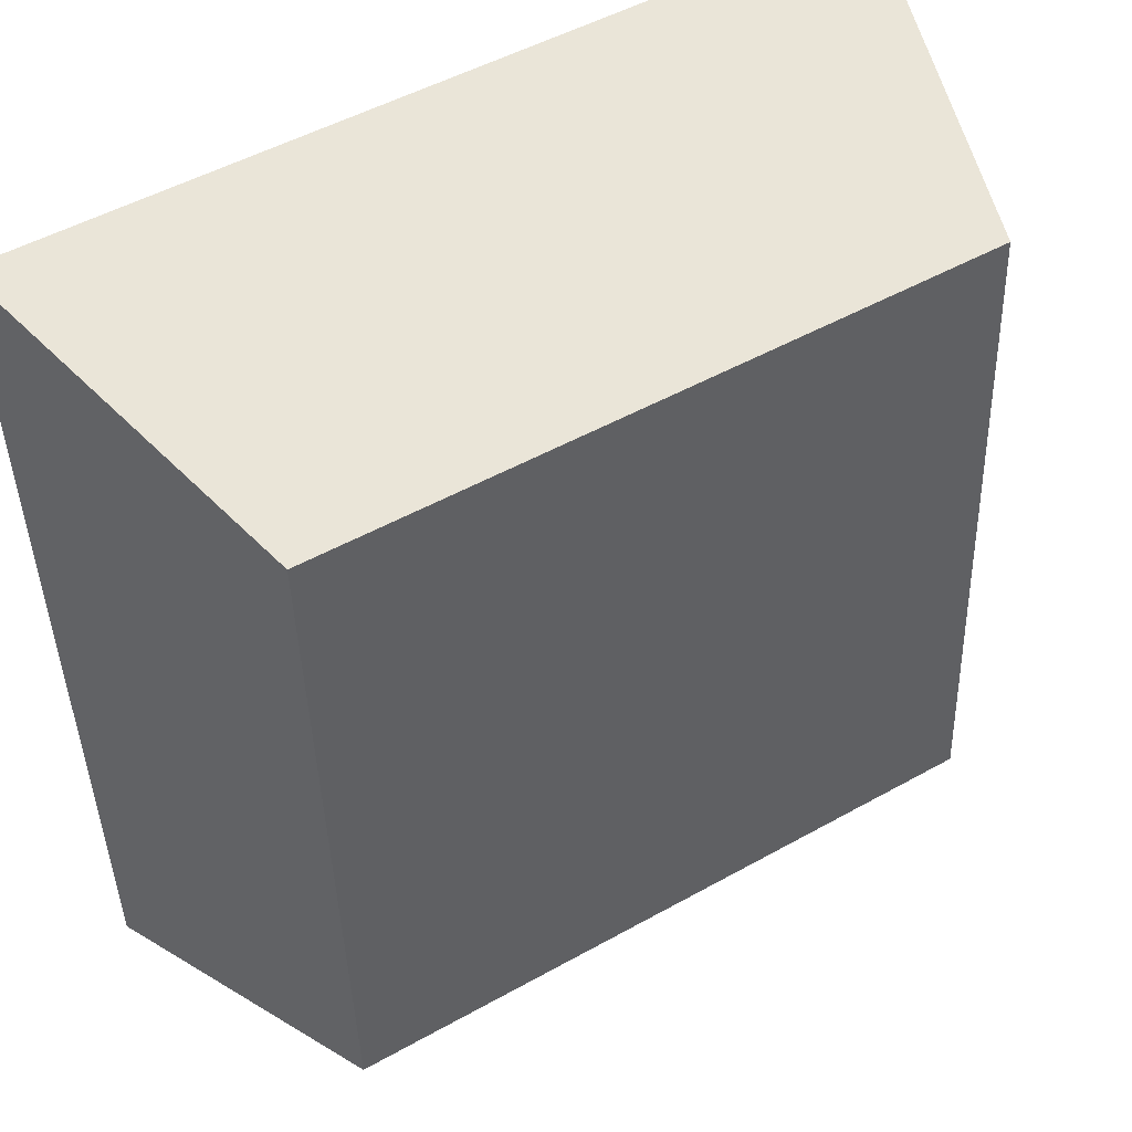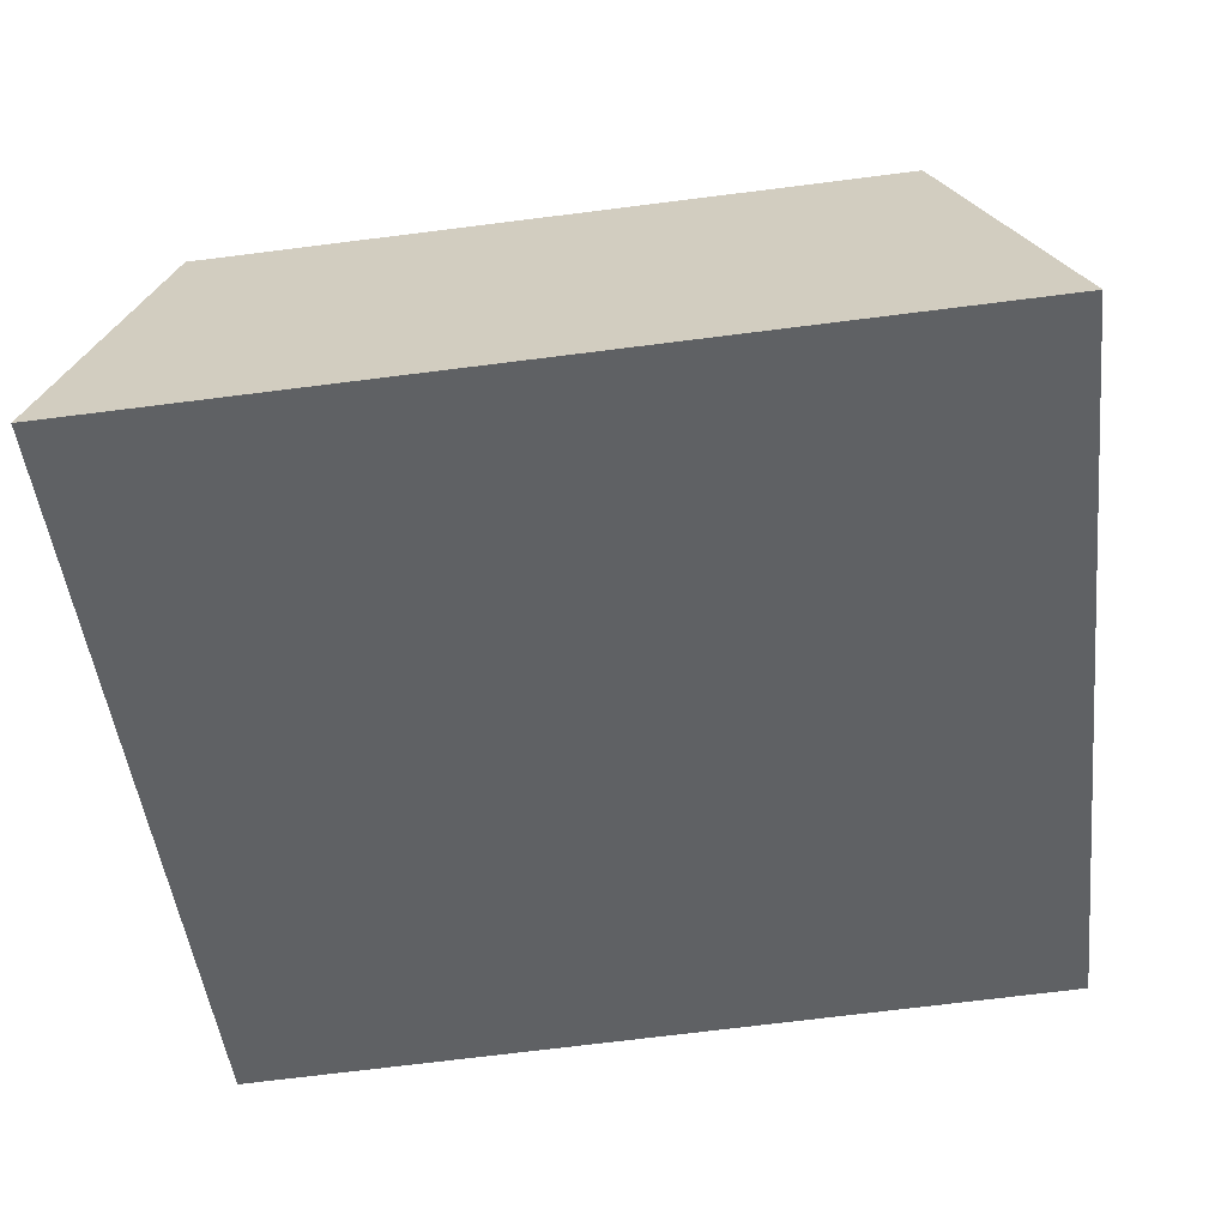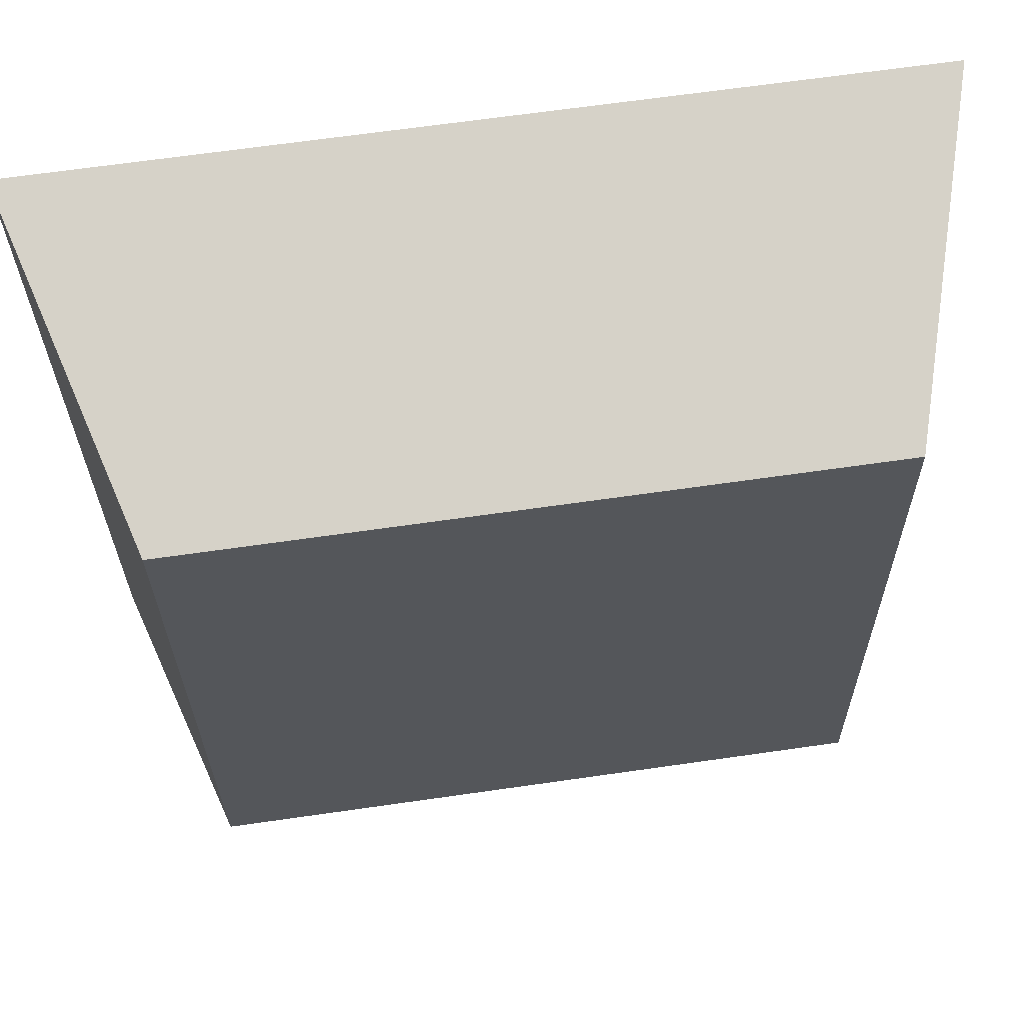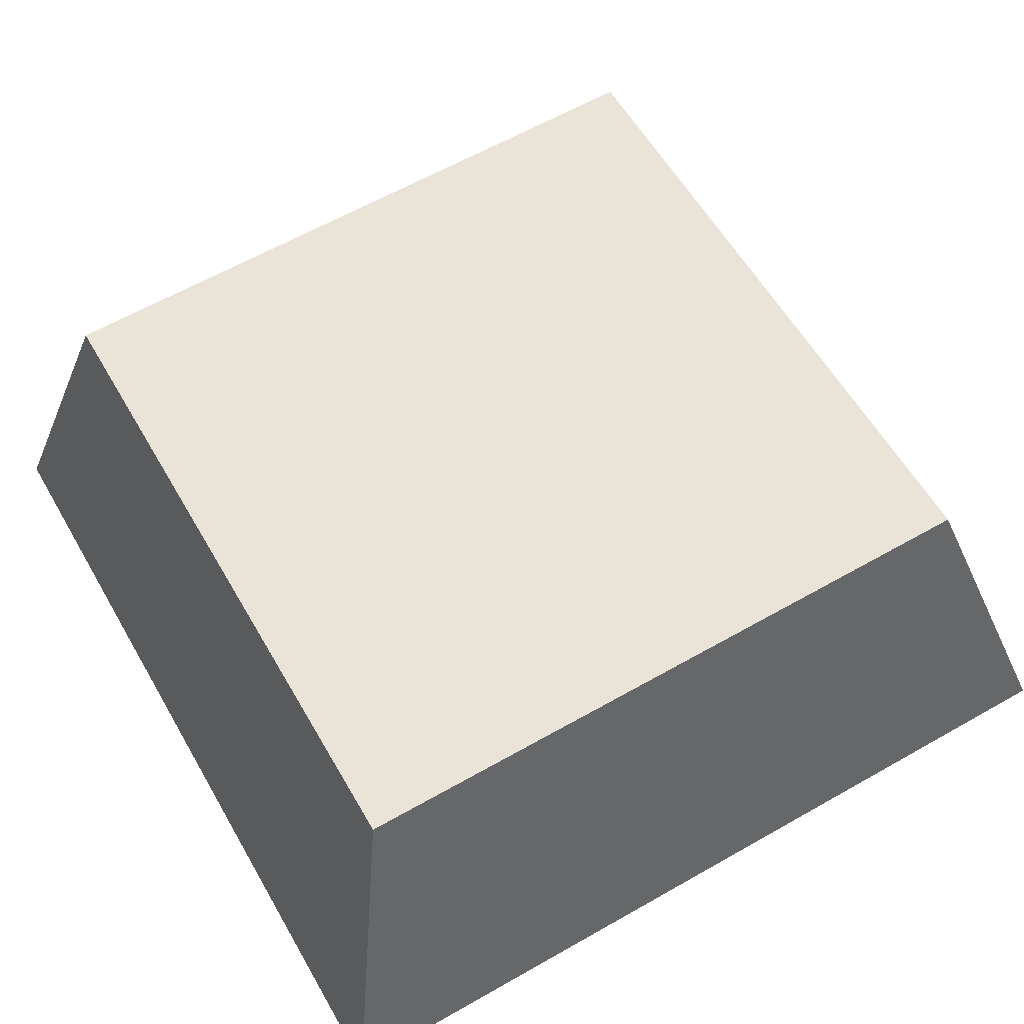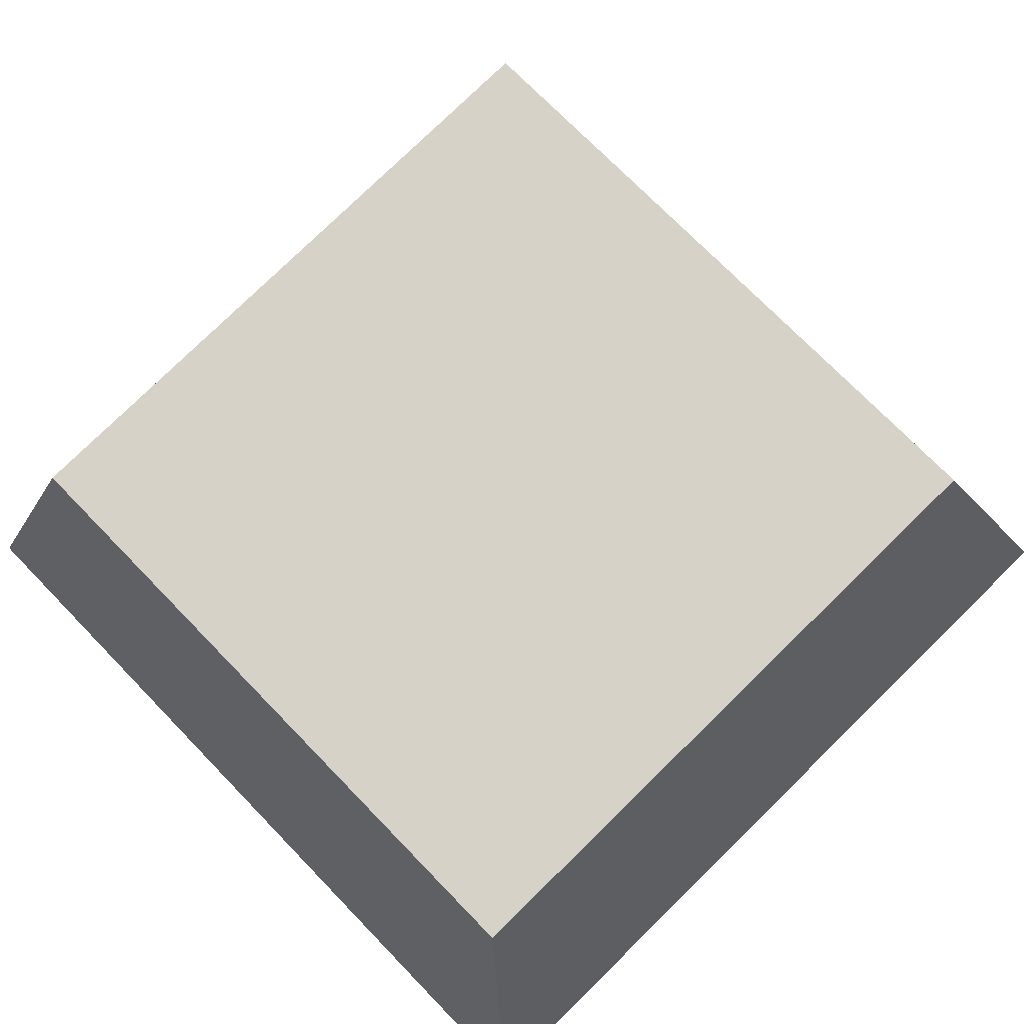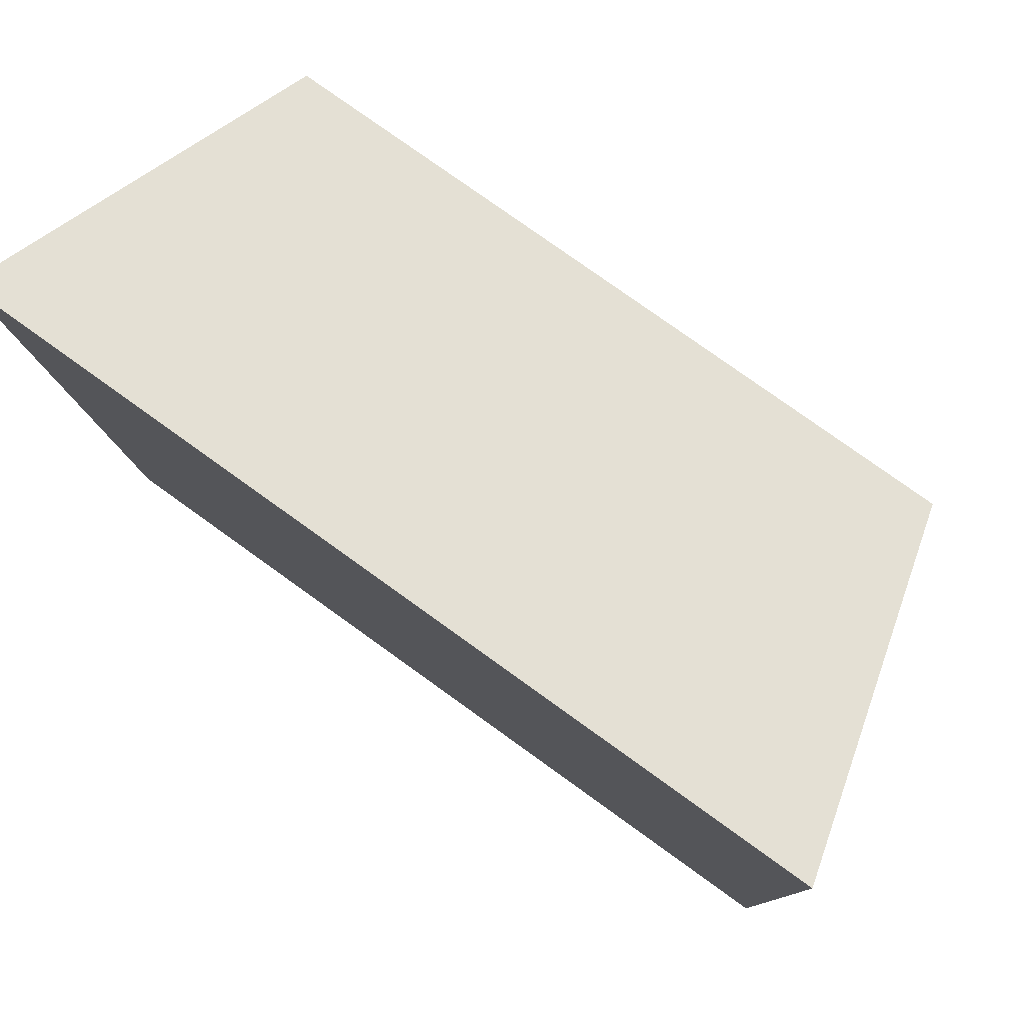
<metadata>
{"format":"obj","ext":"obj","renderer":"f3d","projection":"perspective","resolution":1024,"background":"white","views":[{"elev":49.5,"azim":148.2,"up":"+Z"},{"elev":-47.0,"azim":96.3,"up":"+Y"},{"elev":66.5,"azim":171.8,"up":"+Z"},{"elev":62.5,"azim":150.1,"up":"+Y"},{"elev":73.9,"azim":45.8,"up":"+Y"},{"elev":77.2,"azim":35.8,"up":"+Z"}]}
</metadata>
<code>
o mesh394/mesh394-geometry#mesh394-geometry
v 0.7794 0.0385 -0.1228
v 0.7075 0.03451 -0.05097
v 0.7075 0.0385 -0.1228
v 0.7794 0.03451 -0.05097
v 0.7155 0.0629 -0.0574
v 0.7155 0.066 -0.1133
v 0.7714 0.0629 -0.0574
v 0.7714 0.066 -0.1133
v 0.7238 0.06509 -0.09695
v 0.7239 0.06508 -0.09677
v 0.7265 0.06555 -0.1052
v 0.7324 0.06531 -0.1008
v 0.7225 0.06531 -0.1008
v 0.725 0.06504 -0.09598
v 0.7231 0.06542 -0.1028
v 0.7285 0.06555 -0.1052
v 0.7318 0.06542 -0.1028
v 0.7312 0.06509 -0.09688
v 0.7258 0.06525 -0.09978
v 0.7254 0.06503 -0.09579
v 0.7265 0.06535 -0.1017
v 0.7275 0.06518 -0.0986
v 0.7291 0.06525 -0.09978
v 0.731 0.06508 -0.09677
v 0.7296 0.06502 -0.09571
v 0.7285 0.06535 -0.1017
v 0.7304 0.06506 -0.0963
v 0.73 0.06504 -0.09598
f 1 2 3
f 2 1 4
f 3 2 1
f 4 1 2
f 5 3 2
f 2 3 5
f 6 1 3
f 3 1 6
f 1 7 4
f 4 7 1
f 7 2 4
f 4 2 7
f 3 5 6
f 6 5 3
f 2 7 5
f 5 7 2
f 1 6 8
f 8 6 1
f 7 1 8
f 8 1 7
f 5 9 6
f 6 9 5
f 10 5 7
f 7 5 10
f 6 11 8
f 8 11 6
f 8 12 7
f 7 12 8
f 9 5 10
f 10 5 9
f 6 9 13
f 13 9 6
f 10 7 14
f 14 7 10
f 11 6 15
f 15 6 11
f 8 11 16
f 16 11 8
f 8 17 12
f 12 17 8
f 18 7 12
f 12 7 18
f 9 19 10
f 19 13 9
f 9 13 19
f 15 6 13
f 13 6 15
f 14 7 20
f 20 7 14
f 14 10 19
f 11 15 21
f 21 15 11
f 16 22 11
f 8 16 17
f 17 16 8
f 12 23 17
f 24 7 18
f 18 7 24
f 12 23 18
f 18 23 12
f 13 15 19
f 20 7 25
f 25 7 20
f 20 14 19
f 21 19 15
f 11 22 21
f 26 22 16
f 17 16 26
f 26 16 17
f 26 17 23
f 27 7 24
f 24 7 27
f 18 24 23
f 25 7 28
f 28 7 25
f 20 25 22
f 22 25 20
f 22 20 19
f 21 22 19
f 22 26 25
f 23 25 26
f 28 7 27
f 27 7 28
f 27 28 24
f 24 25 23
f 28 25 24
f 10 19 9
f 19 10 14
f 11 22 16
f 17 23 12
f 19 15 13
f 19 14 20
f 15 19 21
f 21 22 11
f 16 22 26
f 23 17 26
f 23 24 18
f 19 20 22
f 19 22 21
f 25 26 22
f 26 25 23
f 24 28 27
f 23 25 24
f 24 25 28

</code>
